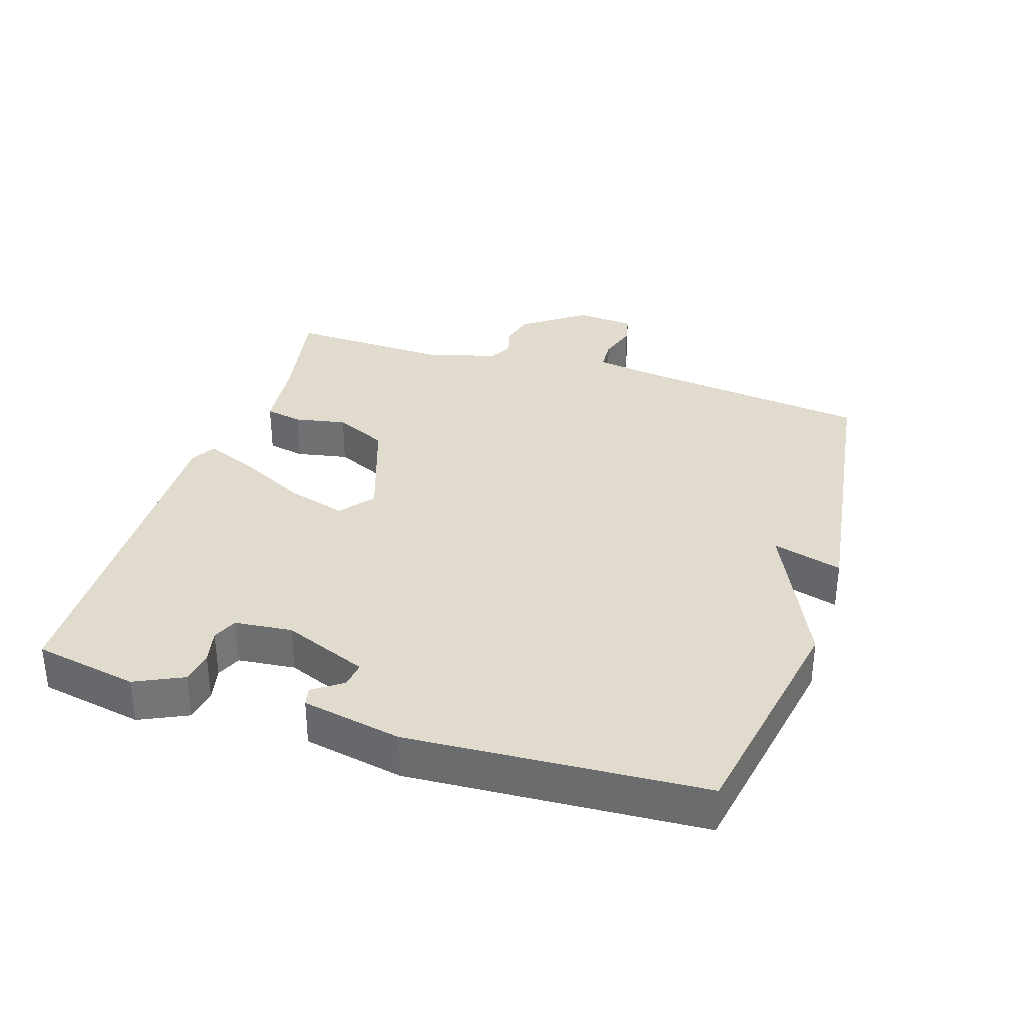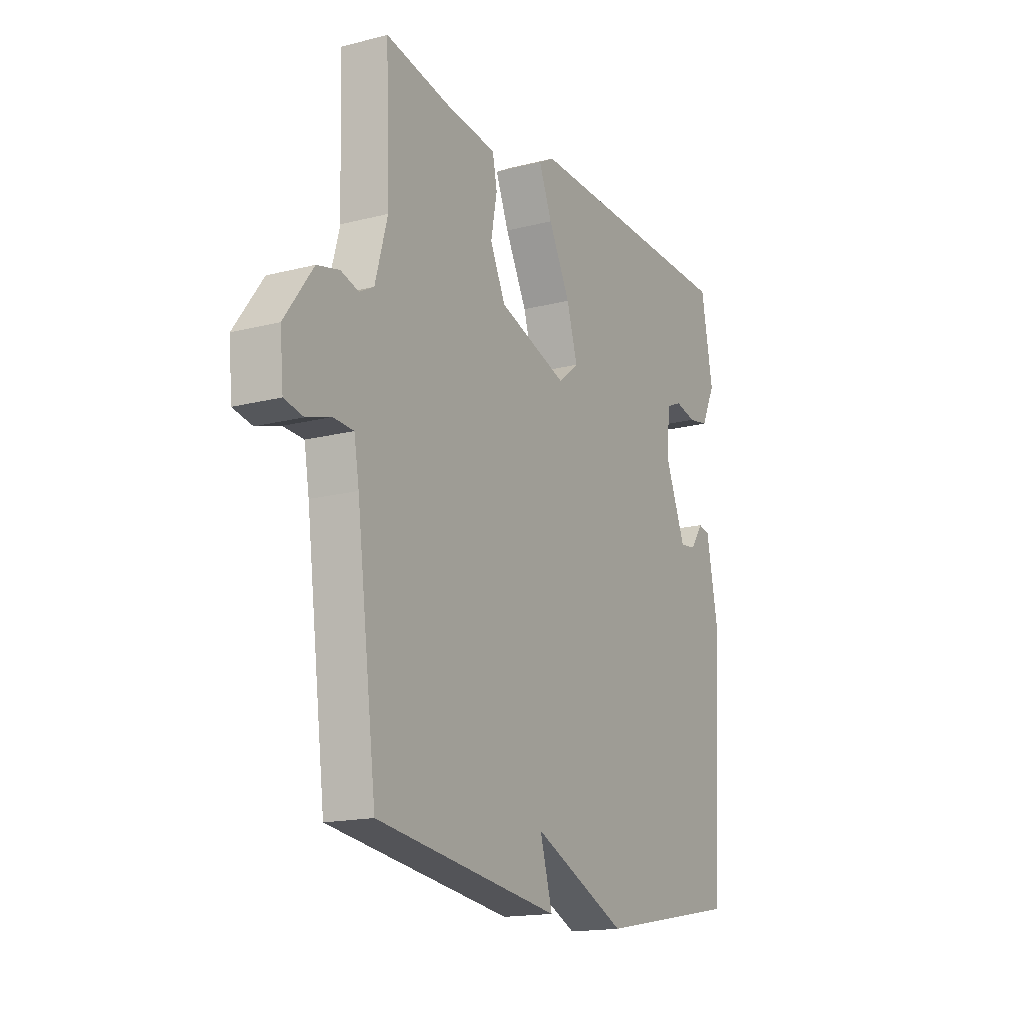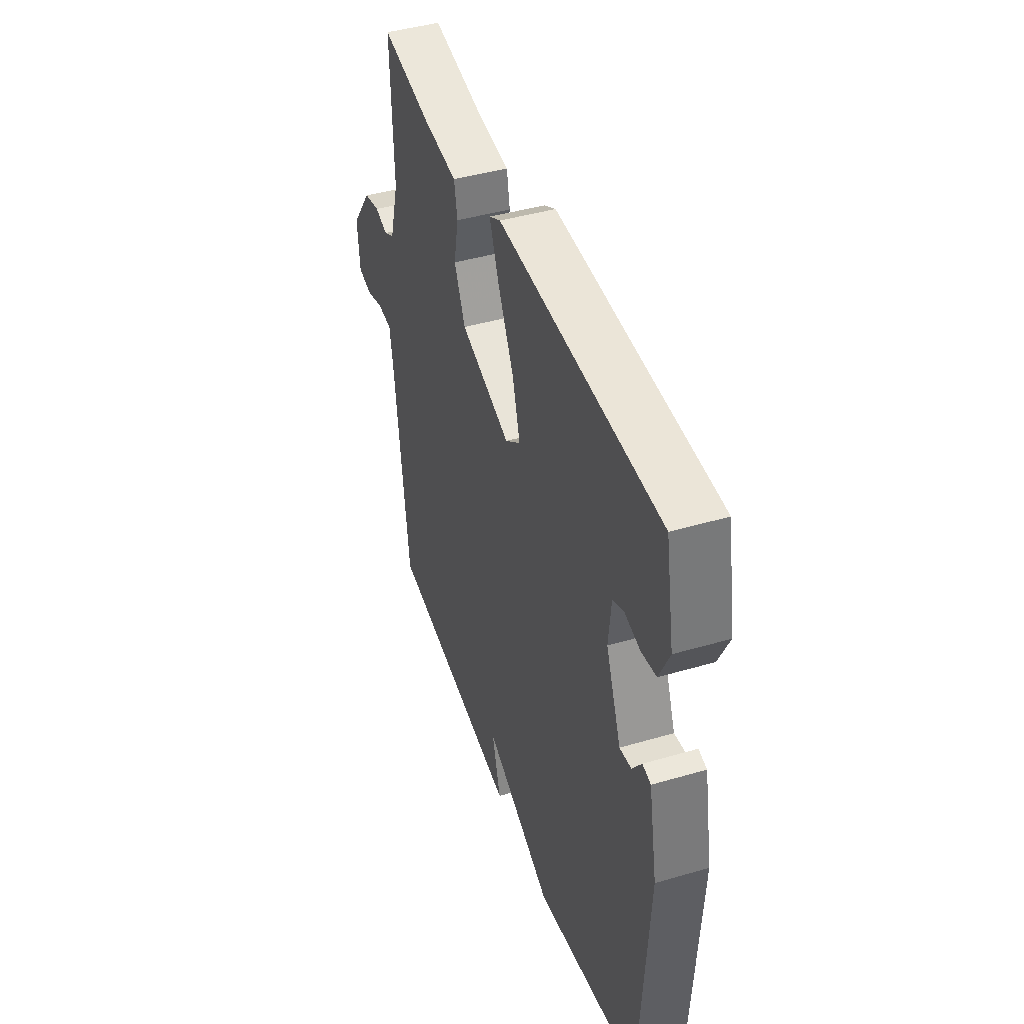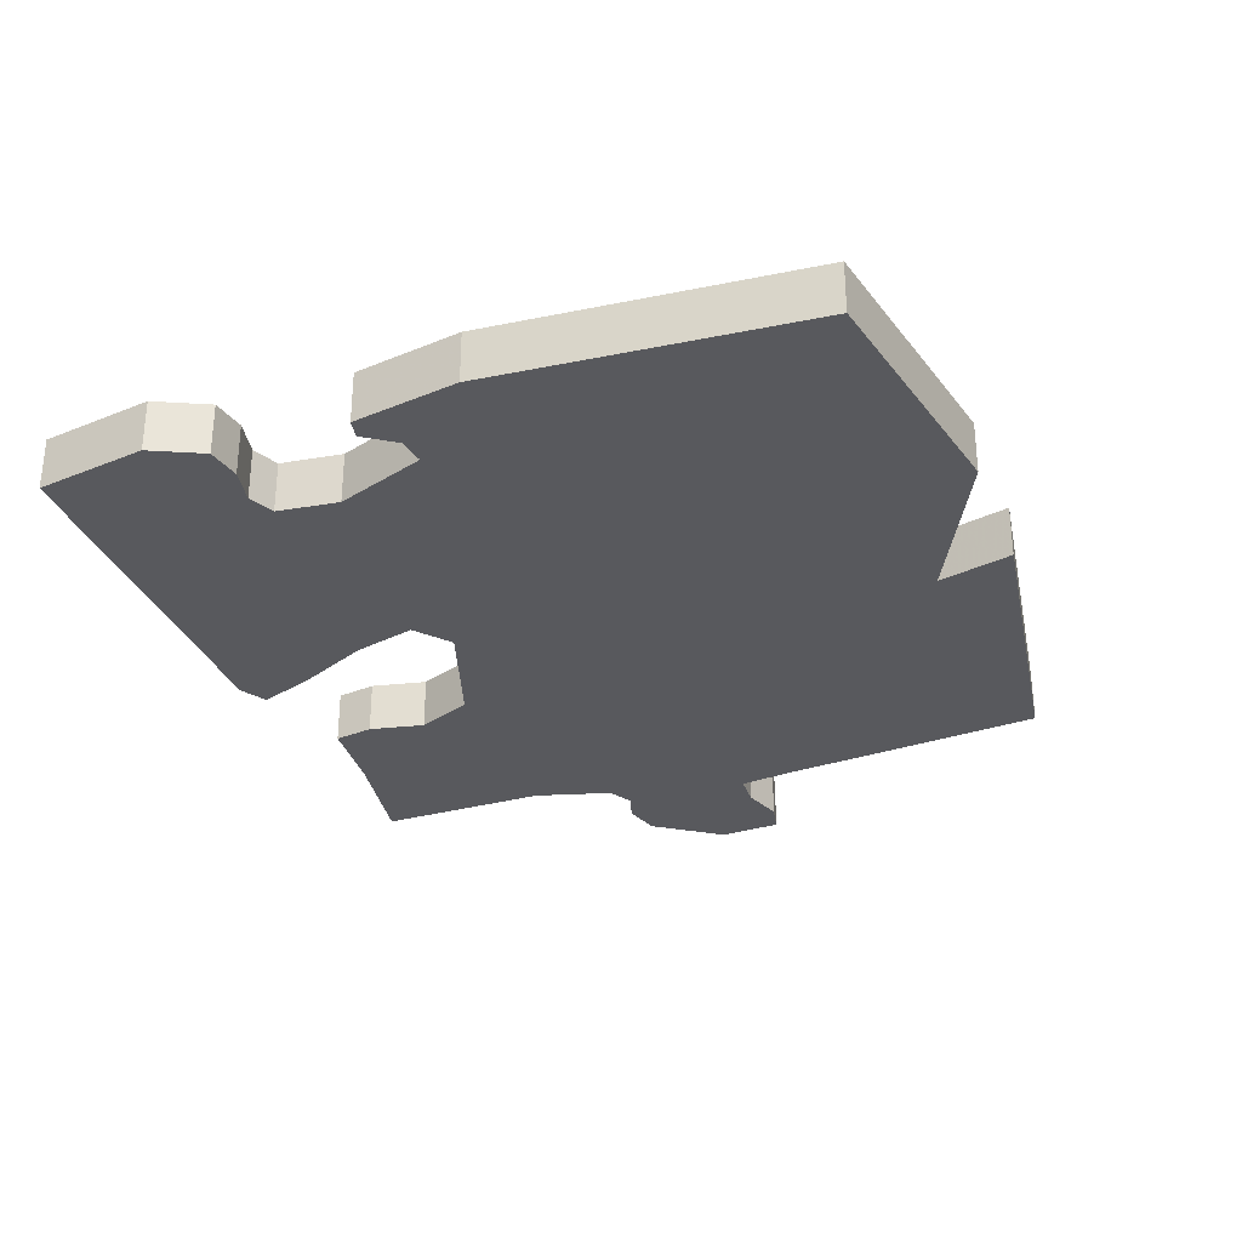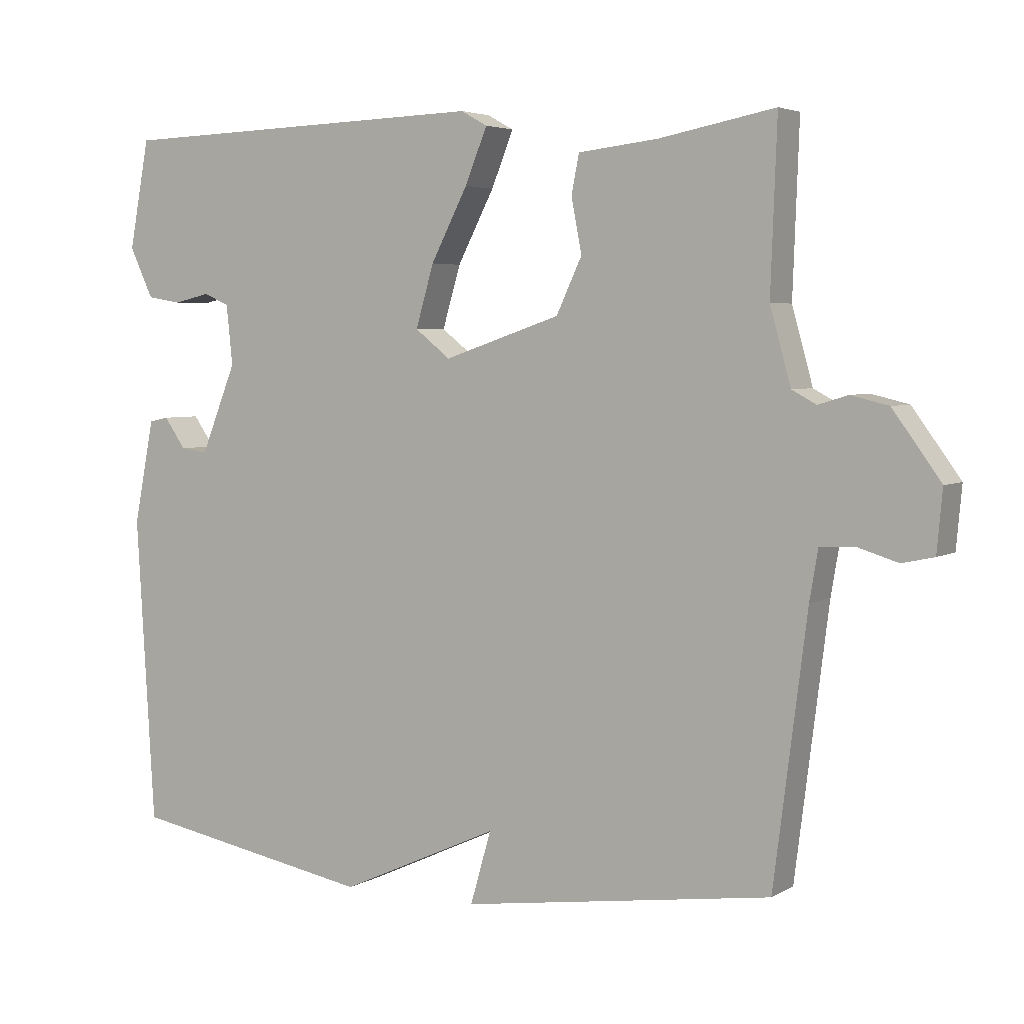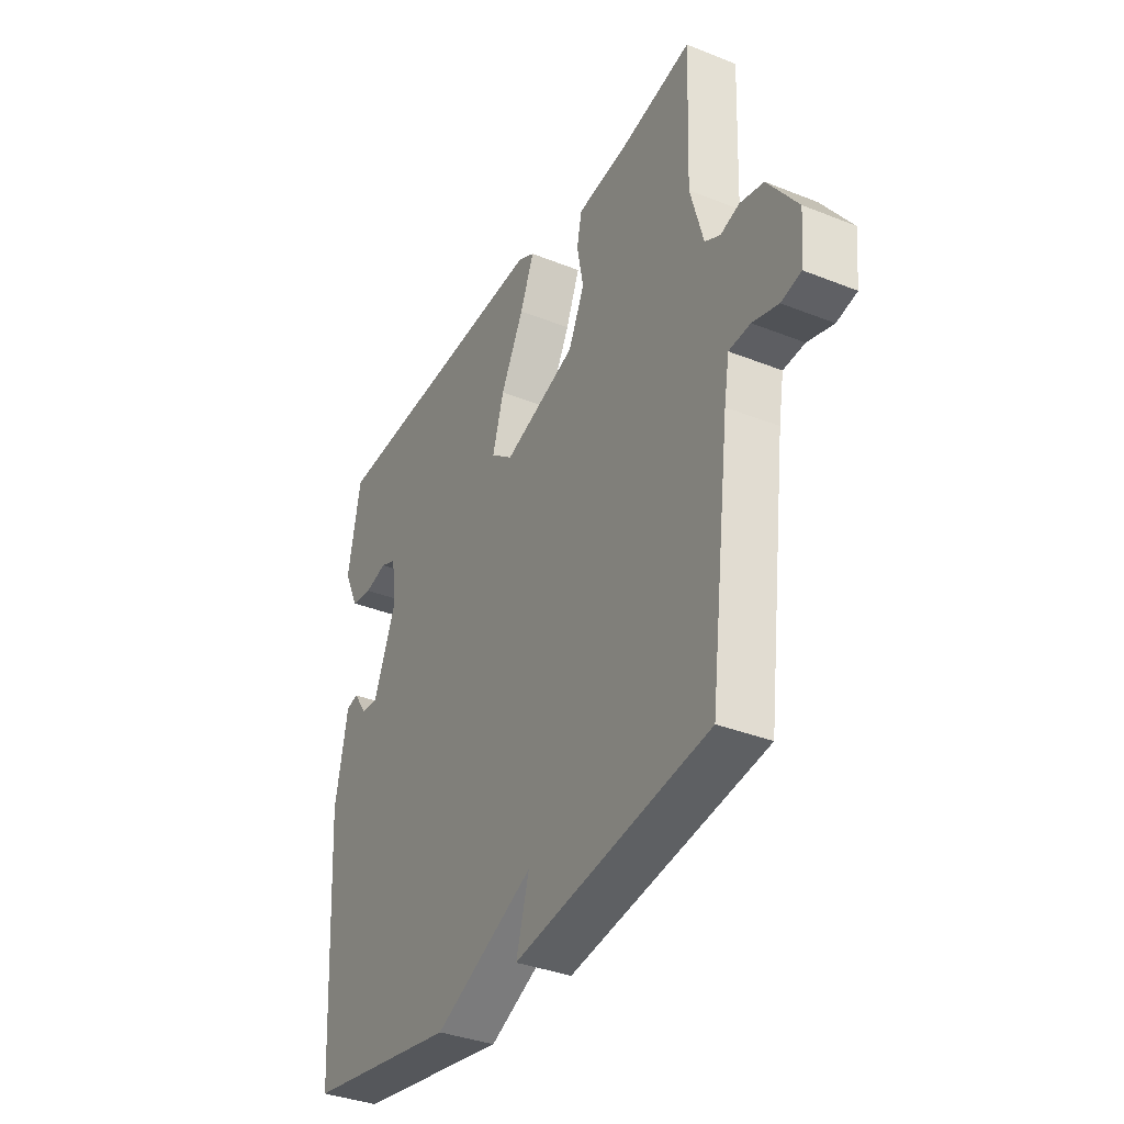
<metadata>
{"format":"obj","ext":"obj","renderer":"f3d","projection":"perspective","resolution":1024,"background":"white","views":[{"elev":33.8,"azim":107.7,"up":"+Y"},{"elev":-16.3,"azim":-62.0,"up":"+Z"},{"elev":43.8,"azim":71.0,"up":"+Z"},{"elev":-29.9,"azim":110.1,"up":"+Y"},{"elev":4.3,"azim":-149.9,"up":"+Z"},{"elev":-36.1,"azim":-117.5,"up":"+Z"}]}
</metadata>
<code>
v 0.5 0.07 -0.5
v 0.148 0.07 -0.564
v -0.082 0.07 -0.459
v -0.052 0.07 -0.564
v -0.5 0.07 -0.5
v -0.548 0.07 -0.119
v -0.56 0.07 -0.048
v -0.609 0.07 -0.045
v -0.668 0.07 -0.063
v -0.714 0.07 -0.053
v -0.722 0.07 0.035
v -0.653 0.07 0.13
v -0.599 0.07 0.143
v -0.556 0.07 0.13
v -0.521 0.07 0.149
v -0.491 0.07 0.257
v -0.5 0.07 0.5
v -0.333 0.07 0.468
v -0.218 0.07 0.455
v -0.207 0.07 0.399
v -0.222 0.07 0.321
v -0.185 0.07 0.242
v -0.017 0.07 0.185
v 0.034 0.07 0.225
v 0.008 0.07 0.314
v -0.045 0.07 0.417
v -0.077 0.07 0.496
v -0.039 0.07 0.517
v 0.5 0.07 0.5
v 0.529 0.07 0.344
v 0.495 0.07 0.272
v 0.446 0.07 0.264
v 0.394 0.07 0.276
v 0.357 0.07 0.26
v 0.348 0.07 0.174
v 0.399 0.07 0.047
v 0.438 0.07 0.052
v 0.469 0.07 0.096
v 0.497 0.07 0.09
v 0.526 0.07 -0.059
v 0.5 0 -0.5
v 0.148 0 -0.564
v -0.082 0 -0.459
v -0.052 0 -0.564
v -0.5 0 -0.5
v -0.548 0 -0.119
v -0.56 0 -0.048
v -0.609 0 -0.045
v -0.668 0 -0.063
v -0.714 0 -0.053
v -0.722 0 0.035
v -0.653 0 0.13
v -0.599 0 0.143
v -0.556 0 0.13
v -0.521 0 0.149
v -0.491 0 0.257
v -0.5 0 0.5
v -0.333 0 0.468
v -0.218 0 0.455
v -0.207 0 0.399
v -0.222 0 0.321
v -0.185 0 0.242
v -0.017 0 0.185
v 0.034 0 0.225
v 0.008 0 0.314
v -0.045 0 0.417
v -0.077 0 0.496
v -0.039 0 0.517
v 0.5 0 0.5
v 0.529 0 0.344
v 0.495 0 0.272
v 0.446 0 0.264
v 0.394 0 0.276
v 0.357 0 0.26
v 0.348 0 0.174
v 0.399 0 0.047
v 0.438 0 0.052
v 0.469 0 0.096
v 0.497 0 0.09
v 0.526 0 -0.059
f 40 1 2
f 39 40 2
f 38 39 2
f 37 38 2
f 36 37 2 3
f 35 36 3
f 34 35 3
f 31 32 33
f 30 31 33
f 29 30 33
f 28 29 33
f 27 28 33
f 26 27 33
f 25 26 33 34
f 24 25 34
f 23 24 34 3
f 18 19 20 21
f 18 21 22
f 17 18 22
f 16 17 22
f 22 23 3
f 16 22 3
f 15 16 3
f 12 13 14
f 11 12 14
f 10 11 14
f 9 10 14
f 8 9 14
f 7 8 14 15
f 4 5 6
f 3 4 6
f 15 3 6
f 6 7 15
f 42 41 80
f 42 80 79
f 42 79 78
f 42 78 77
f 43 42 77 76
f 43 76 75
f 43 75 74
f 73 72 71
f 73 71 70
f 73 70 69
f 73 69 68
f 73 68 67
f 73 67 66
f 74 73 66 65
f 74 65 64
f 43 74 64 63
f 61 60 59 58
f 62 61 58
f 62 58 57
f 62 57 56
f 43 63 62
f 43 62 56
f 43 56 55
f 54 53 52
f 54 52 51
f 54 51 50
f 54 50 49
f 54 49 48
f 55 54 48 47
f 46 45 44
f 46 44 43
f 46 43 55
f 55 47 46
f 1 41 42 2
f 2 42 43 3
f 3 43 44 4
f 4 44 45 5
f 5 45 46 6
f 6 46 47 7
f 7 47 48 8
f 8 48 49 9
f 9 49 50 10
f 10 50 51 11
f 11 51 52 12
f 12 52 53 13
f 13 53 54 14
f 14 54 55 15
f 15 55 56 16
f 16 56 57 17
f 17 57 58 18
f 18 58 59 19
f 19 59 60 20
f 20 60 61 21
f 21 61 62 22
f 22 62 63 23
f 23 63 64 24
f 24 64 65 25
f 25 65 66 26
f 26 66 67 27
f 27 67 68 28
f 28 68 69 29
f 29 69 70 30
f 30 70 71 31
f 31 71 72 32
f 32 72 73 33
f 33 73 74 34
f 34 74 75 35
f 35 75 76 36
f 36 76 77 37
f 37 77 78 38
f 38 78 79 39
f 39 79 80 40
f 40 80 41 1

</code>
